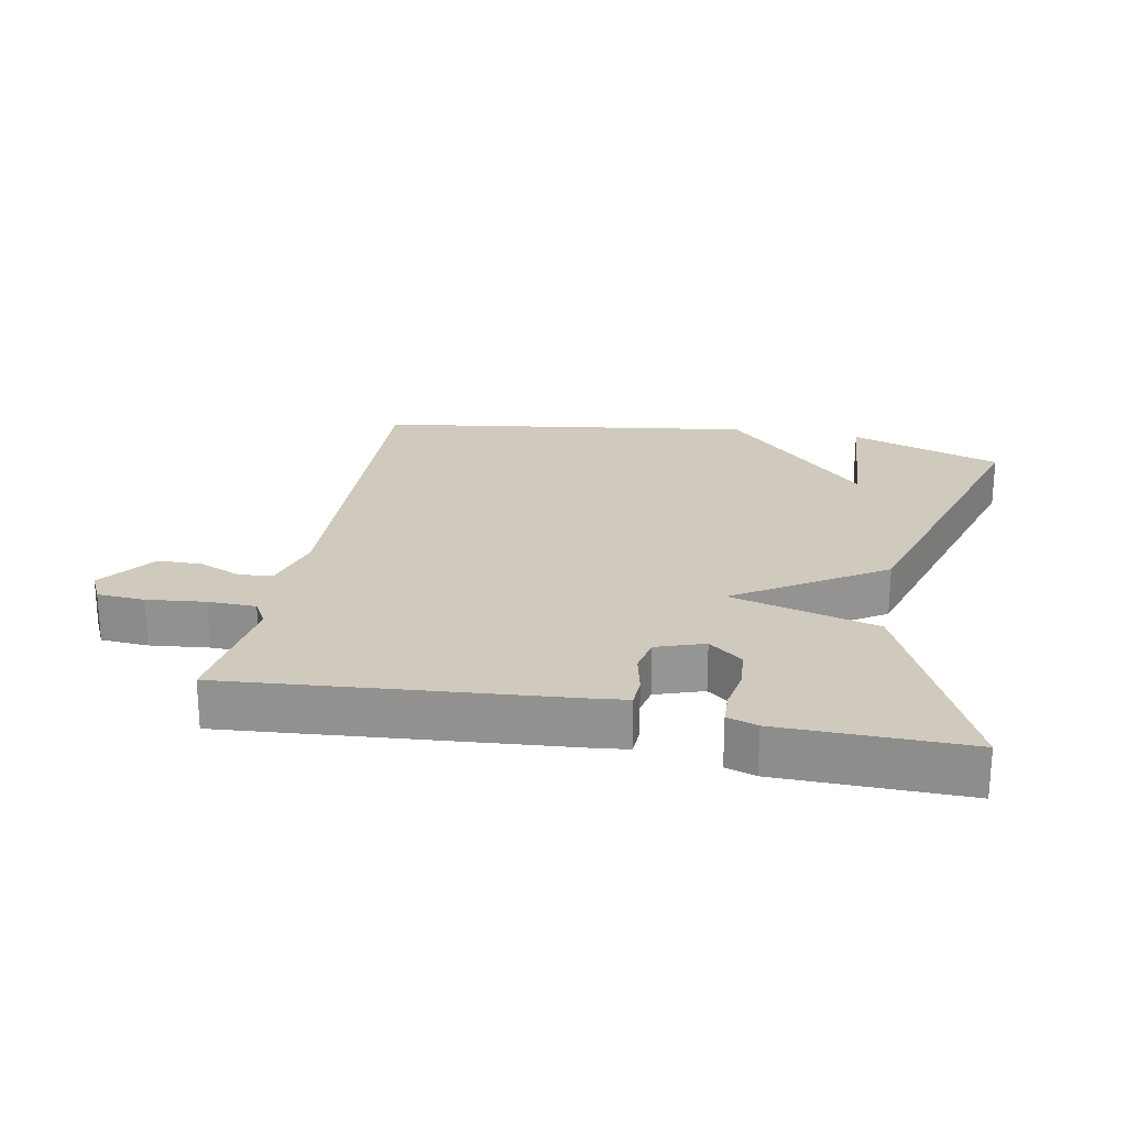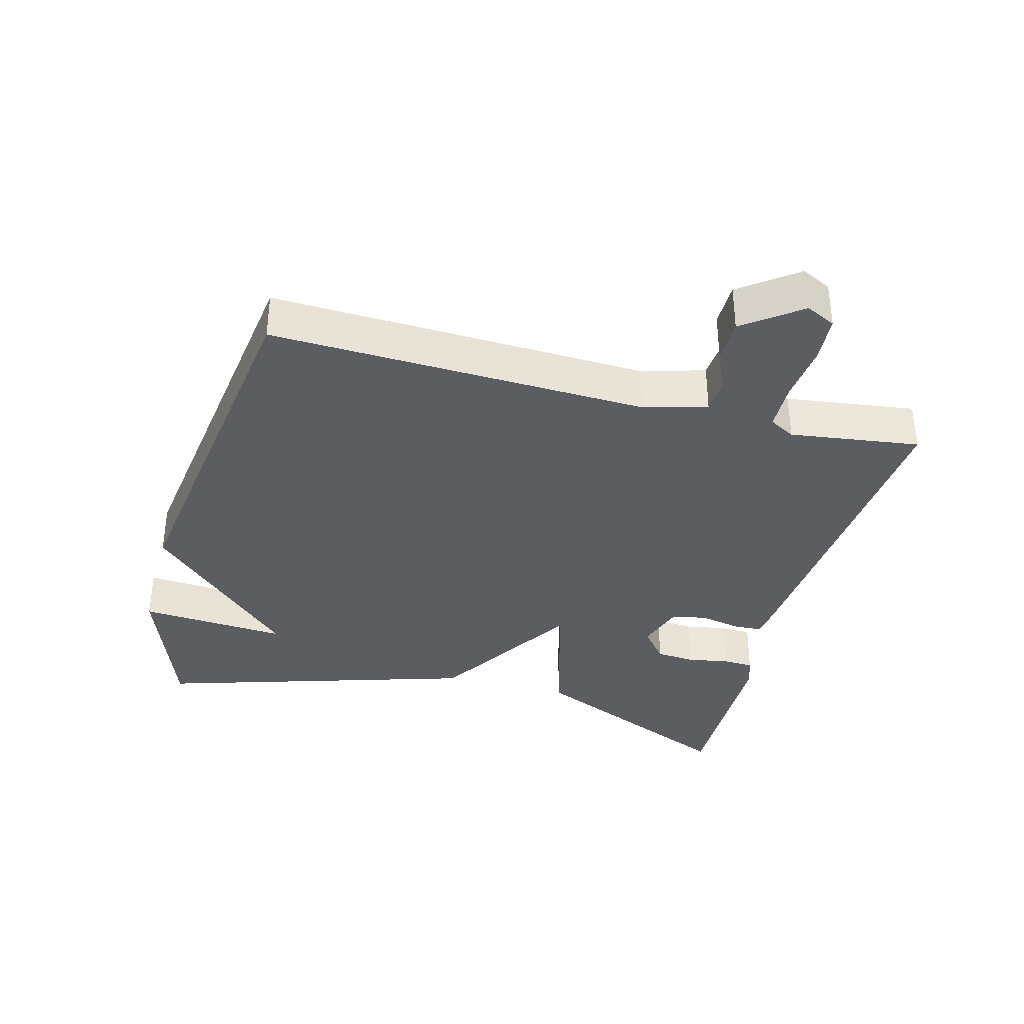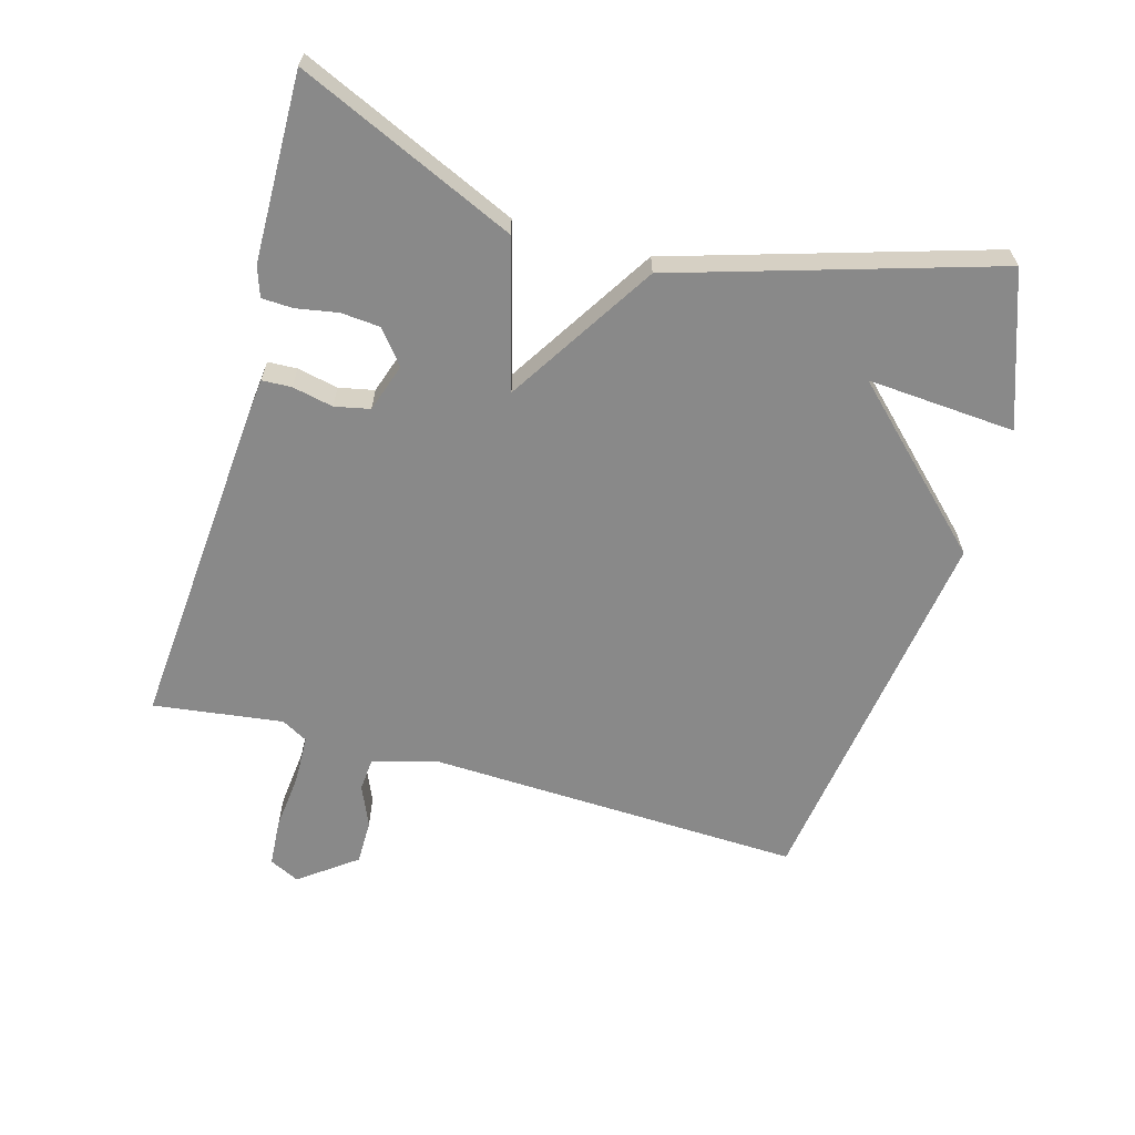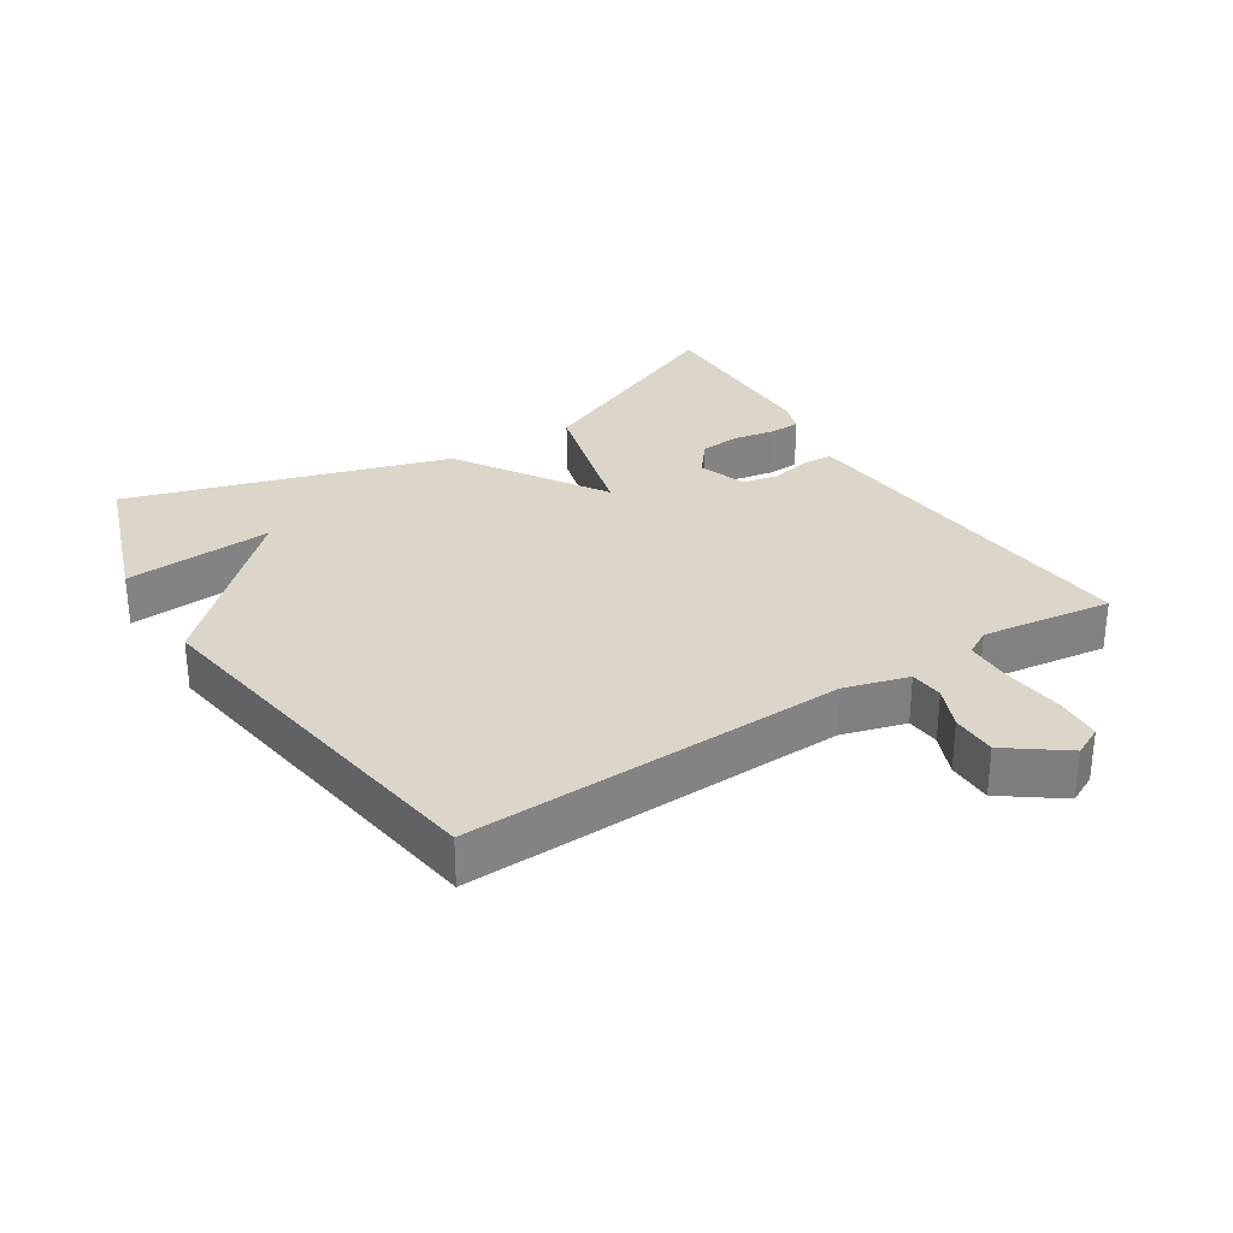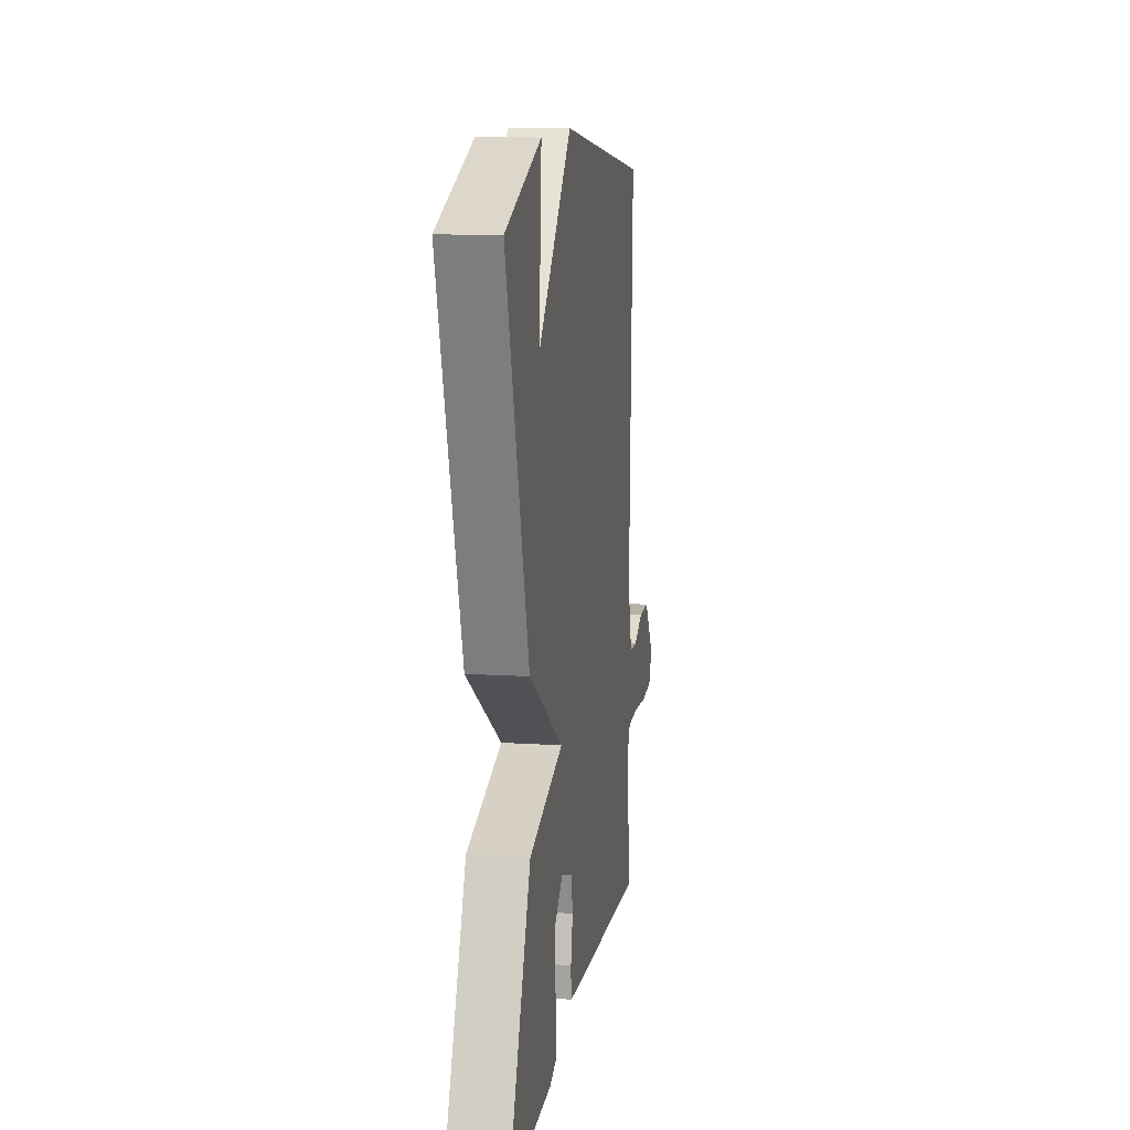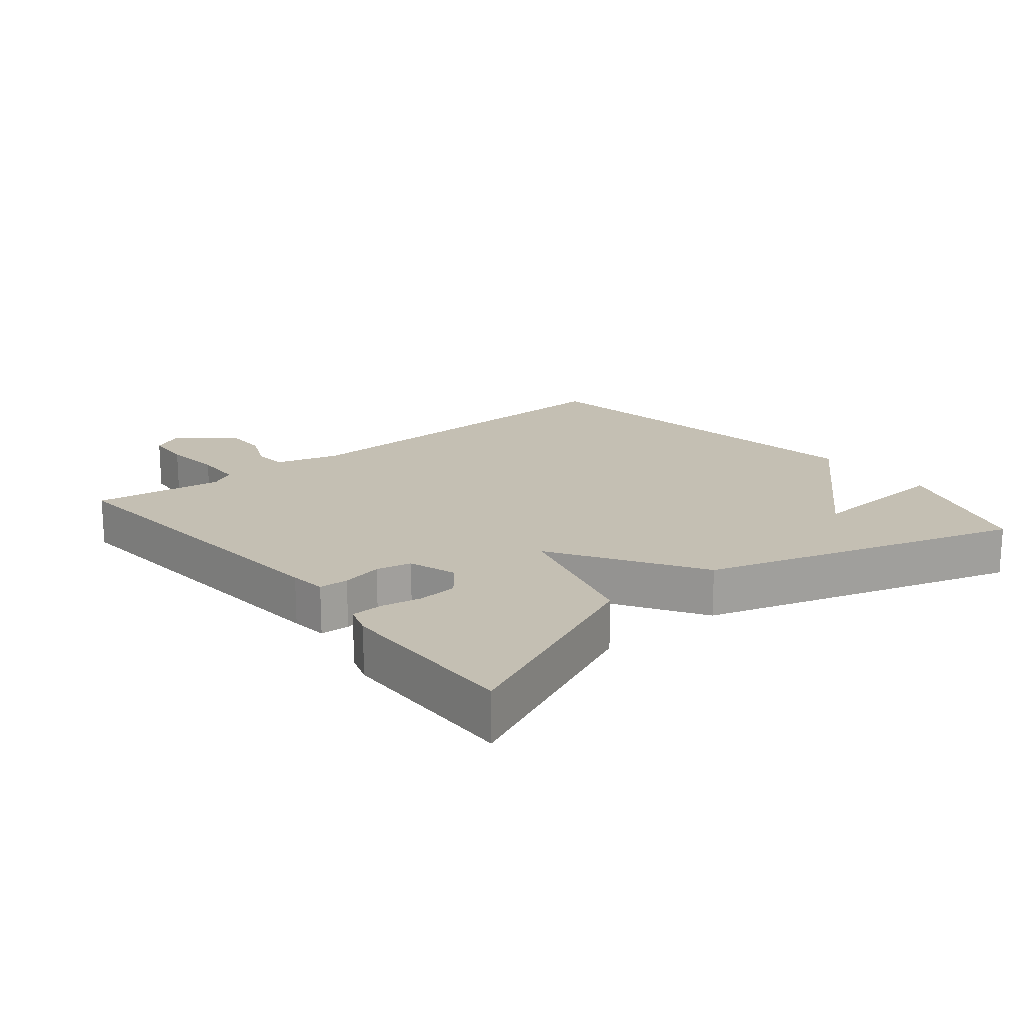
<metadata>
{"format":"obj","ext":"obj","renderer":"f3d","projection":"perspective","resolution":1024,"background":"white","views":[{"elev":23.0,"azim":-169.4,"up":"+Y"},{"elev":-35.7,"azim":75.2,"up":"+Y"},{"elev":-63.2,"azim":-105.8,"up":"+Y"},{"elev":30.0,"azim":57.4,"up":"+Y"},{"elev":12.3,"azim":-81.4,"up":"+Z"},{"elev":17.8,"azim":-129.1,"up":"+Y"}]}
</metadata>
<code>
v 0.5 0.07 -0.5
v -0.002 0.07 -0.46
v -0.057 0.07 -0.454
v -0.059 0.07 -0.41
v -0.046 0.07 -0.349
v -0.057 0.07 -0.296
v -0.129 0.07 -0.272
v -0.179 0.07 -0.312
v -0.184 0.07 -0.371
v -0.173 0.07 -0.433
v -0.175 0.07 -0.48
v -0.22 0.07 -0.495
v -0.5 0.07 -0.5
v -0.355 0.07 -0.175
v -0.134 0.07 -0.114
v -0.355 0.07 0.025
v -0.5 0.07 0.5
v -0.271 0.07 0.581
v -0.287 0.07 0.359
v -0.071 0.07 0.581
v 0.5 0.07 0.5
v 0.479 0.07 -0.066
v 0.506 0.07 -0.161
v 0.556 0.07 -0.165
v 0.619 0.07 -0.138
v 0.686 0.07 -0.138
v 0.749 0.07 -0.223
v 0.727 0.07 -0.268
v 0.656 0.07 -0.273
v 0.568 0.07 -0.264
v 0.496 0.07 -0.266
v 0.474 0.07 -0.305
v 0.5 0 -0.5
v -0.002 0 -0.46
v -0.057 0 -0.454
v -0.059 0 -0.41
v -0.046 0 -0.349
v -0.057 0 -0.296
v -0.129 0 -0.272
v -0.179 0 -0.312
v -0.184 0 -0.371
v -0.173 0 -0.433
v -0.175 0 -0.48
v -0.22 0 -0.495
v -0.5 0 -0.5
v -0.355 0 -0.175
v -0.134 0 -0.114
v -0.355 0 0.025
v -0.5 0 0.5
v -0.271 0 0.581
v -0.287 0 0.359
v -0.071 0 0.581
v 0.5 0 0.5
v 0.479 0 -0.066
v 0.506 0 -0.161
v 0.556 0 -0.165
v 0.619 0 -0.138
v 0.686 0 -0.138
v 0.749 0 -0.223
v 0.727 0 -0.268
v 0.656 0 -0.273
v 0.568 0 -0.264
v 0.496 0 -0.266
v 0.474 0 -0.305
f 28 29 30
f 27 28 30
f 26 27 30
f 25 26 30
f 24 25 30
f 23 24 30 31
f 22 23 31 32
f 19 20 21 22
f 16 17 18 19
f 19 22 32
f 16 19 32
f 15 16 32
f 12 13 14
f 11 12 14
f 10 11 14
f 9 10 14
f 8 9 14
f 7 8 14 15
f 6 7 15 32
f 3 4 5
f 2 3 5
f 1 2 5
f 32 1 5
f 5 6 32
f 62 61 60
f 62 60 59
f 62 59 58
f 62 58 57
f 62 57 56
f 63 62 56 55
f 64 63 55 54
f 54 53 52 51
f 51 50 49 48
f 64 54 51
f 64 51 48
f 64 48 47
f 46 45 44
f 46 44 43
f 46 43 42
f 46 42 41
f 46 41 40
f 47 46 40 39
f 64 47 39 38
f 37 36 35
f 37 35 34
f 37 34 33
f 37 33 64
f 64 38 37
f 1 33 34 2
f 2 34 35 3
f 3 35 36 4
f 4 36 37 5
f 5 37 38 6
f 6 38 39 7
f 7 39 40 8
f 8 40 41 9
f 9 41 42 10
f 10 42 43 11
f 11 43 44 12
f 12 44 45 13
f 13 45 46 14
f 14 46 47 15
f 15 47 48 16
f 16 48 49 17
f 17 49 50 18
f 18 50 51 19
f 19 51 52 20
f 20 52 53 21
f 21 53 54 22
f 22 54 55 23
f 23 55 56 24
f 24 56 57 25
f 25 57 58 26
f 26 58 59 27
f 27 59 60 28
f 28 60 61 29
f 29 61 62 30
f 30 62 63 31
f 31 63 64 32
f 32 64 33 1

</code>
